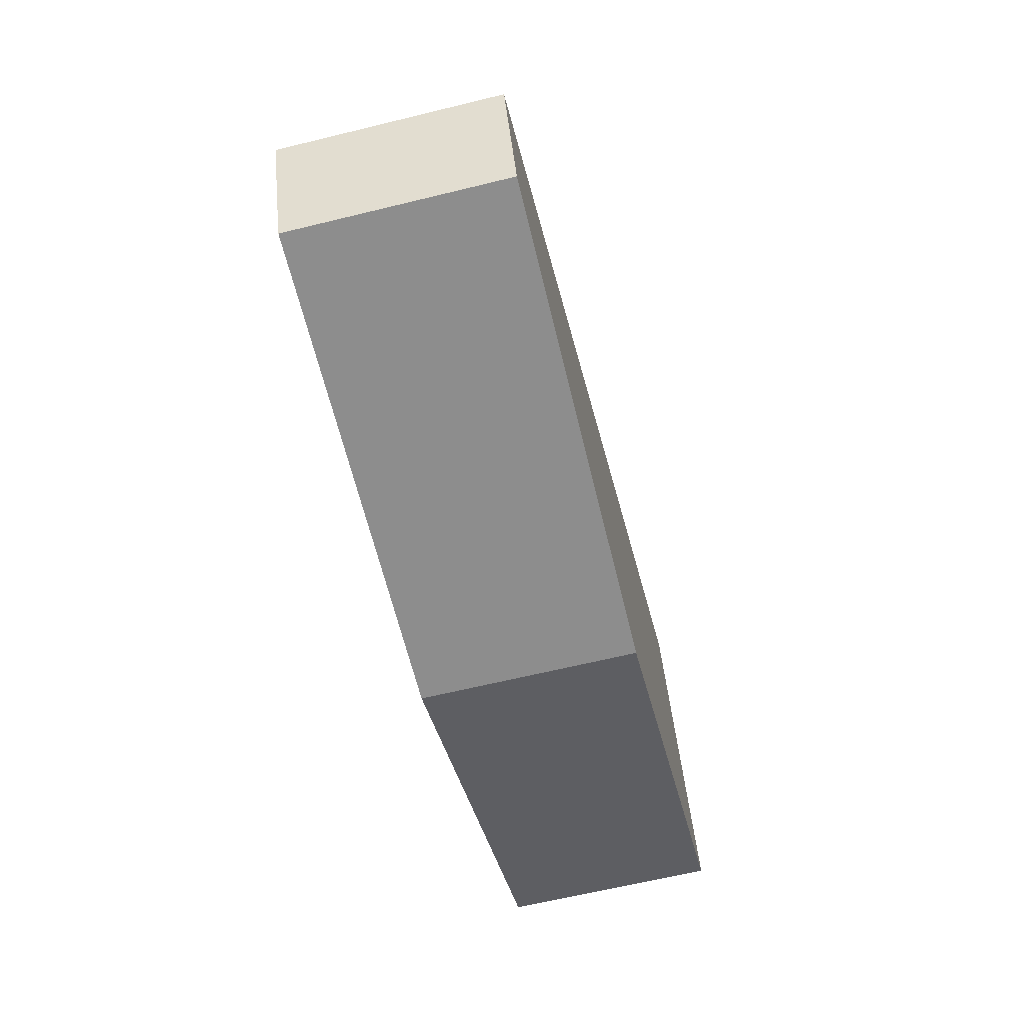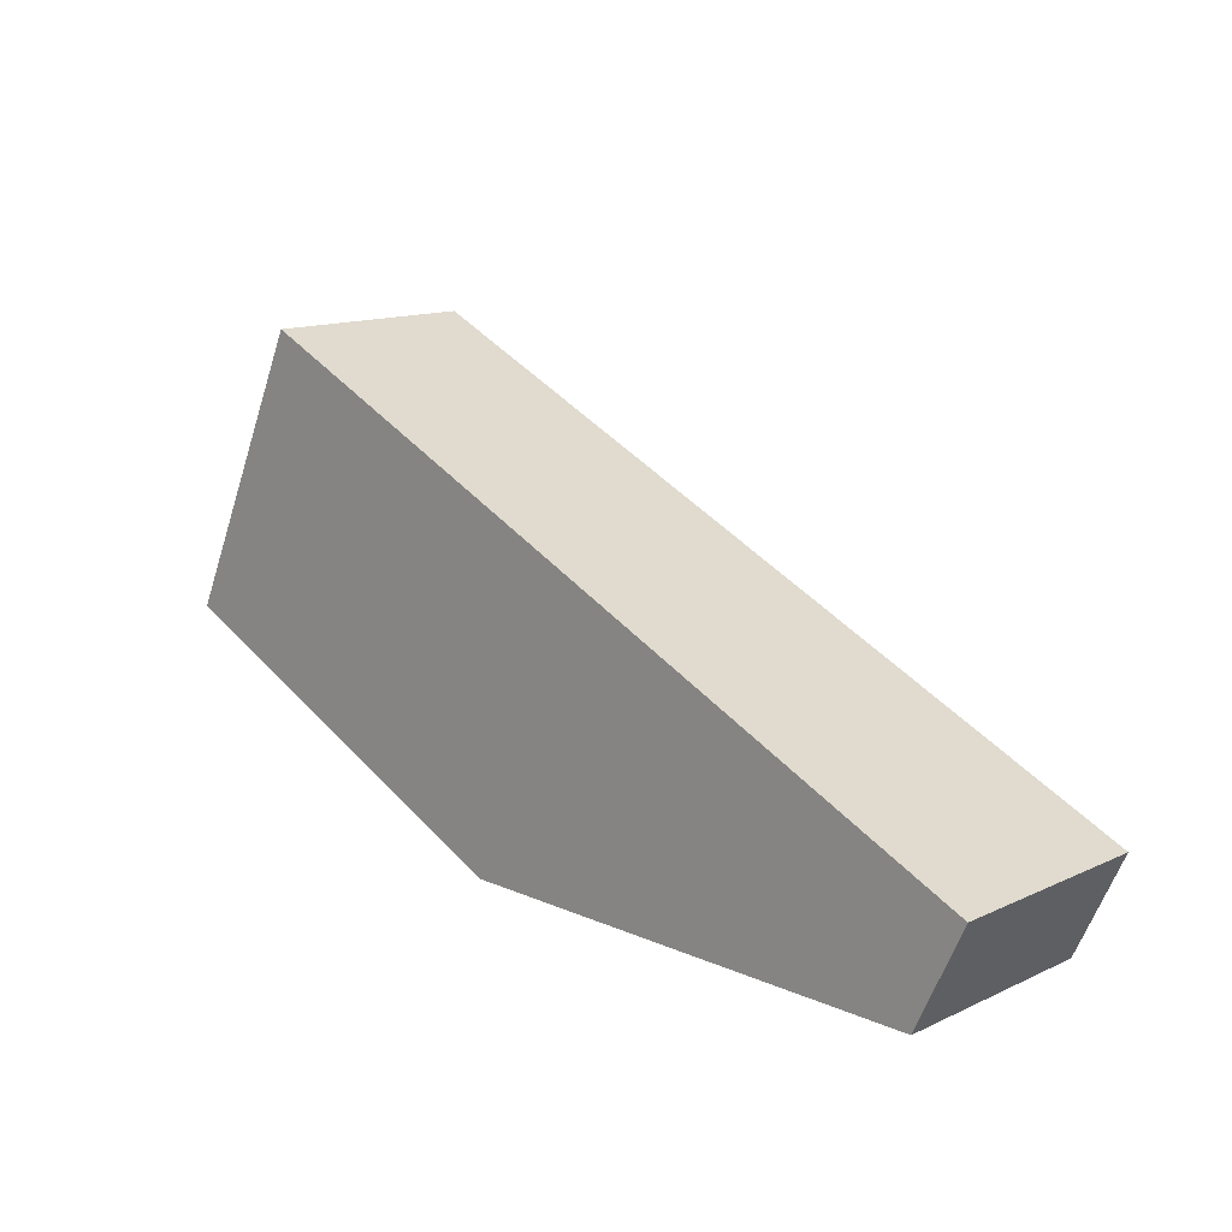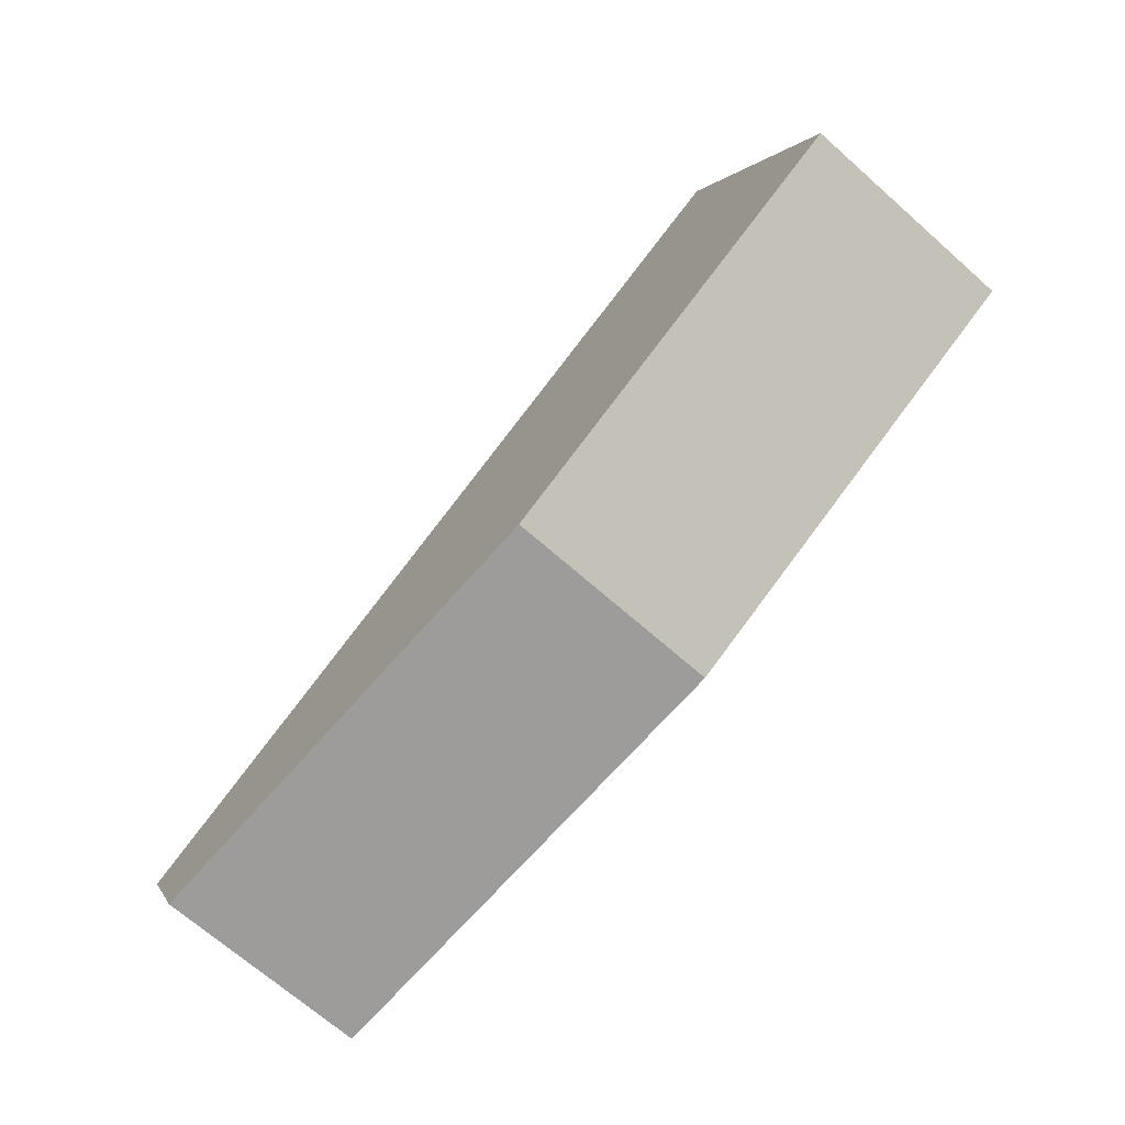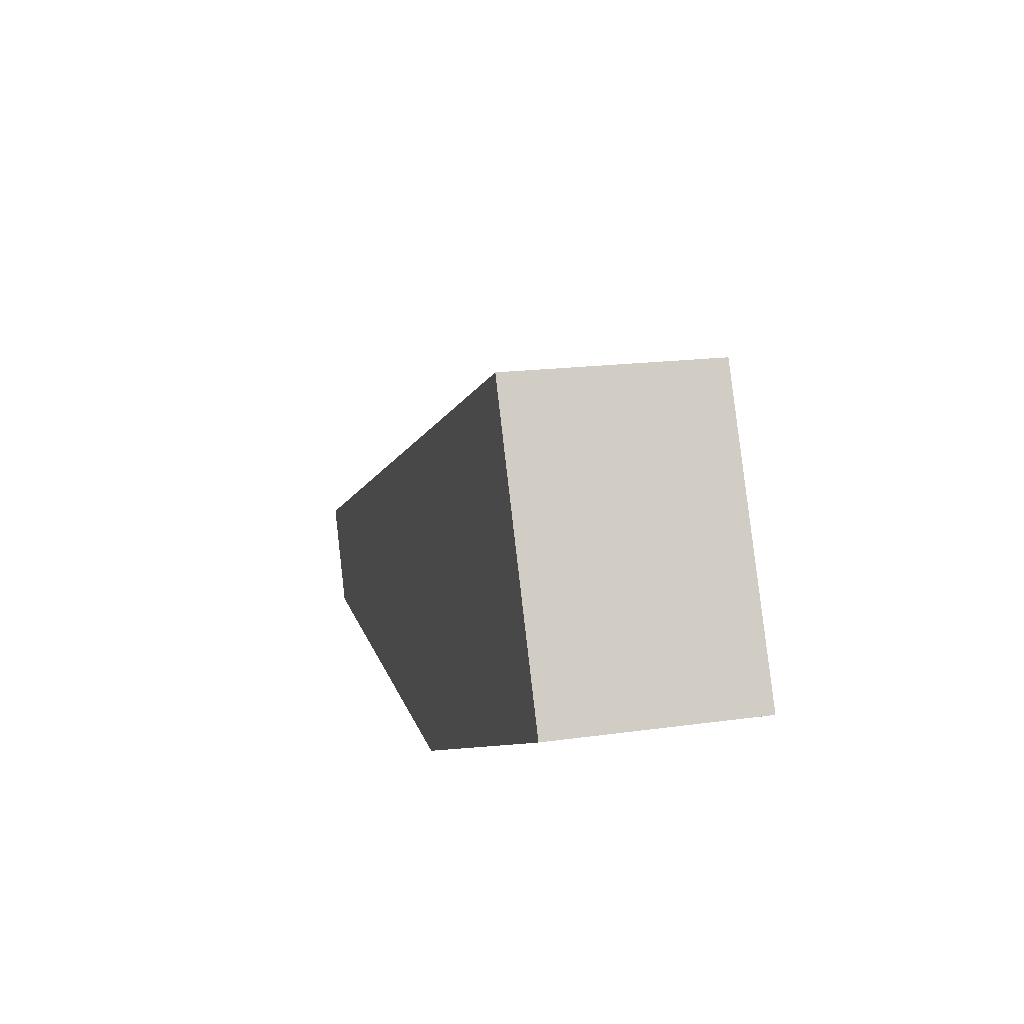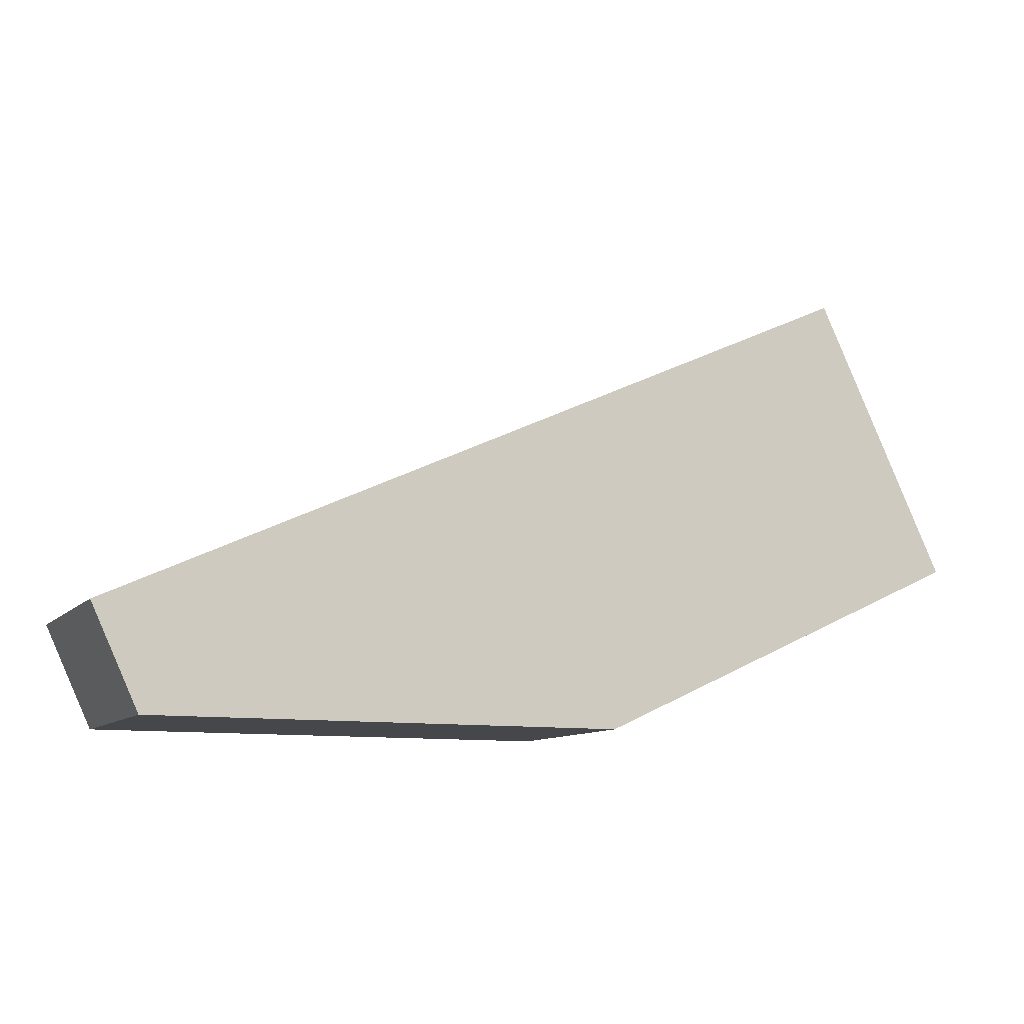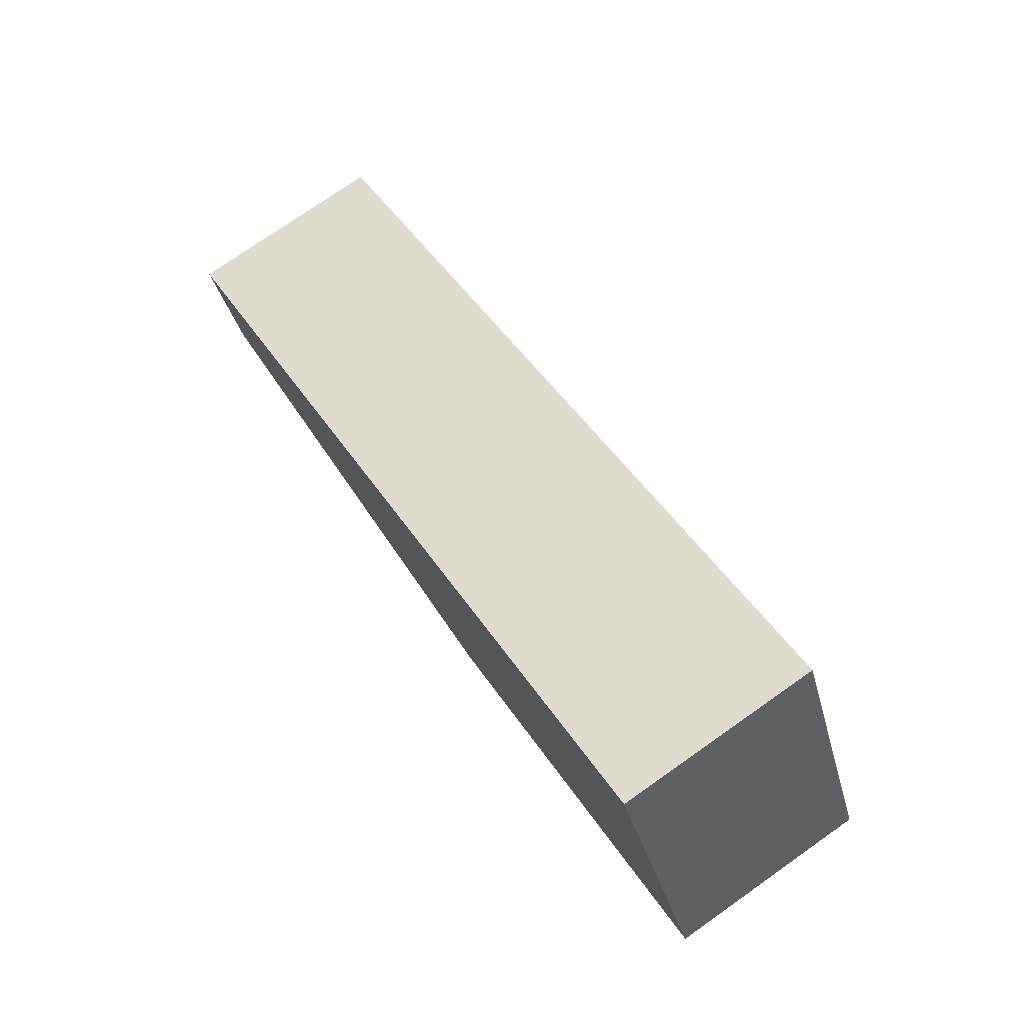
<metadata>
{"format":"obj","ext":"obj","renderer":"f3d","projection":"perspective","resolution":1024,"background":"white","views":[{"elev":-64.6,"azim":103.8,"up":"+Z"},{"elev":13.8,"azim":44.5,"up":"+Z"},{"elev":-70.0,"azim":-131.3,"up":"+Z"},{"elev":17.6,"azim":-105.6,"up":"+Z"},{"elev":-10.3,"azim":156.2,"up":"+Z"},{"elev":76.0,"azim":-125.0,"up":"+Z"}]}
</metadata>
<code>
v  54.95 13.31 -11.46
v  8.456 13.31 17.83
v  57.93 13.31 -5.012
v  24.86 13.31 -11.46
v  0 13.31 8.148e-16
v  54.95 7.017e-16 -11.46
v  24.86 7.017e-16 -11.46
v  0 0 0
v  8.456 -1.092e-15 17.83
v  57.93 3.069e-16 -5.012
g defaultobject
f 1 2 3
f 2 1 4
f 2 4 5
f 6 4 1
f 4 6 7
f 7 5 4
f 5 7 8
f 8 2 5
f 2 8 9
f 9 3 2
f 3 9 10
f 10 1 3
f 1 10 6
f 7 9 8
f 9 7 10
f 10 7 6

</code>
